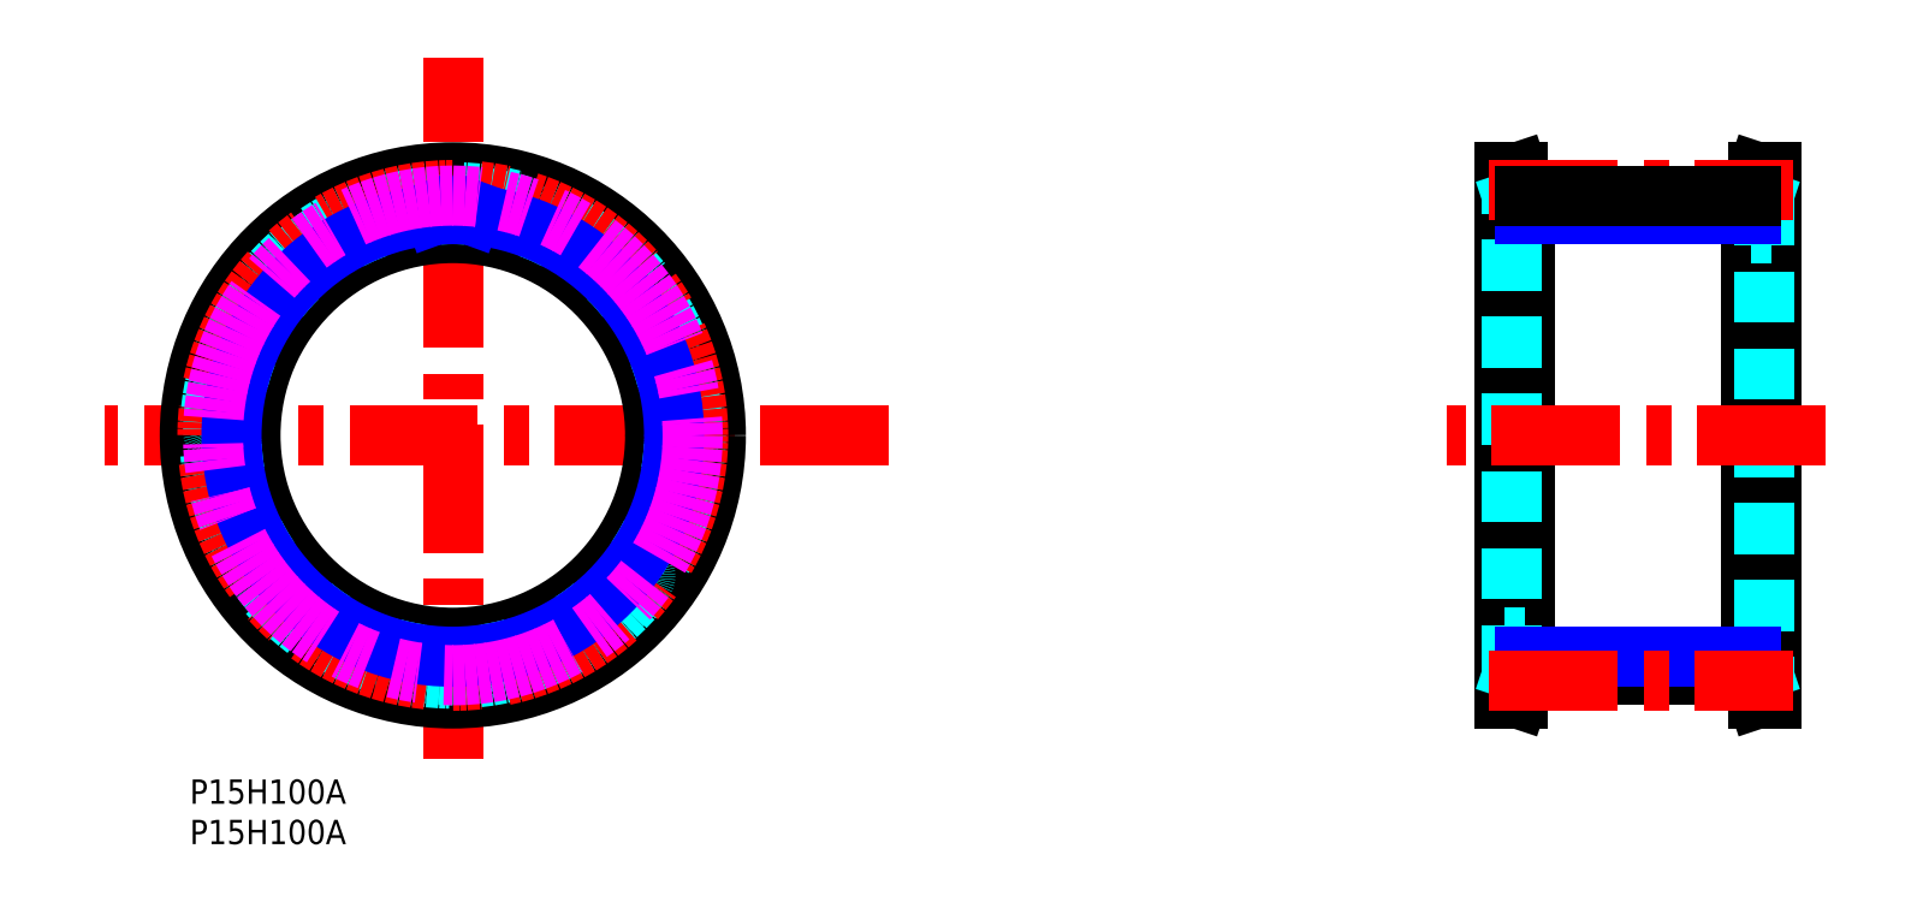
<metadata>
{"format":"dxf","ext":"dxf","renderer":"ezdxf+matplotlib","layout":"modelspace","background":"white","min_lineweight":24,"dpi":150}
</metadata>
<code>
0
SECTION
2
ENTITIES
0
TEXT
8
MSM_PART_NUMBER
10
0
20
-8
30
0
40
3
1
P15H100A
0
TEXT
8
MSM_PART_NUMBER
10
-2e-16
20
-3.012
30
0
40
3
1
P15H100A
0
LINE
8
MSM_CONTINUOUS
10
195.4
20
75
30
0
11
193.7
21
75
31
0
0
LINE
8
MSM_CONTINUOUS
10
193.7
20
10
30
0
11
195.4
21
10
31
0
0
LINE
8
MSM_CONTINUOUS
10
193.7
20
75
30
0
11
192.9
21
72.55
31
0
0
LINE
8
MSM_CONTINUOUS
10
192.9
20
12.45
30
0
11
193.7
21
10
31
0
0
LINE
8
MSM_CONTINUOUS
10
162.4
20
10
30
0
11
164.1
21
10
31
0
0
LINE
8
MSM_CONTINUOUS
10
164.1
20
75
30
0
11
162.4
21
75
31
0
0
LINE
8
MSM_CONTINUOUS
10
164.1
20
10
30
0
11
164.9
21
12.45
31
0
0
LINE
8
MSM_CONTINUOUS
10
164.9
20
72.55
30
0
11
164.1
21
75
31
0
0
LINE
8
MSM_CONTINUOUS
10
164.9
20
12.86
30
0
11
192.9
21
12.86
31
0
0
LINE
8
MSM_CONTINUOUS
10
193.7
20
75
30
0
11
193.7
21
10
31
0
0
LINE
8
MSM_CONTINUOUS
10
195.4
20
75
30
0
11
195.4
21
10
31
0
0
LINE
8
MSM_CONTINUOUS
10
192.9
20
72.55
30
0
11
192.9
21
12.45
31
0
0
LINE
8
MSM_CONTINUOUS
10
164.1
20
10
30
0
11
164.1
21
75
31
0
0
LINE
8
MSM_CONTINUOUS
10
162.4
20
10
30
0
11
162.4
21
75
31
0
0
LINE
8
MSM_CONTINUOUS
10
164.9
20
12.45
30
0
11
164.9
21
72.55
31
0
0
LINE
8
MSM_DASHED
10
194.5
20
72.29
30
0
11
194.5
21
12.71
31
0
0
LINE
8
MSM_DASHED
10
163.3
20
12.71
30
0
11
163.3
21
72.29
31
0
0
LINE
8
MSM_DASHED
10
195.4
20
75
30
0
11
194.5
21
72.29
31
0
0
LINE
8
MSM_DASHED
10
194.5
20
12.71
30
0
11
195.4
21
10
31
0
0
LINE
8
MSM_DASHED
10
162.4
20
10
30
0
11
163.3
21
12.71
31
0
0
LINE
8
MSM_DASHED
10
163.3
20
72.29
30
0
11
162.4
21
75
31
0
0
LINE
8
MSM_DASHED
10
192.9
20
17.5
30
0
11
195.4
21
17.5
31
0
0
LINE
8
MSM_DASHED
10
195.4
20
67.5
30
0
11
192.9
21
67.5
31
0
0
LINE
8
MSM_DASHED
10
162.4
20
17.5
30
0
11
164.9
21
17.5
31
0
0
LINE
8
MSM_DASHED
10
164.9
20
67.5
30
0
11
162.4
21
67.5
31
0
0
LINE
8
MSM_NARROW
10
192.9
20
69.85
30
0
11
164.9
21
69.85
31
0
0
LINE
8
MSM_CENTER
10
32.5
20
2.528
30
0
11
32.5
21
89.21
31
0
0
LINE
8
MSM_CENTER
10
86.39
20
42.5
30
0
11
-10.59
21
42.5
31
0
0
LINE
8
MSM_CENTER
10
202.1
20
42.5
30
0
11
155.4
21
42.5
31
0
0
LINE
8
MSM_NARROW
10
192.9
20
15.15
30
0
11
164.9
21
15.15
31
0
0
LINE
8
MSM_CENTER
10
160.6
20
72.82
30
0
11
198.1
21
72.82
31
0
0
LINE
8
MSM_CENTER
10
160.6
20
12.18
30
0
11
198.1
21
12.18
31
0
0
LINE
8
MSM_CONTINUOUS
10
164.9
20
72.14
30
0
11
192.9
21
72.14
31
0
0
CIRCLE
8
MSM_CONTINUOUS
10
32.5
20
42.5
30
0
40
29.79
0
CIRCLE
8
MSM_CONTINUOUS
10
32.5
20
42.5
30
0
40
32.5
0
CIRCLE
8
MSM_CONTINUOUS
10
32.5
20
42.5
30
0
40
25
0
CIRCLE
8
MSM_DASHED
10
32.5
20
42.5
30
0
40
30.05
0
ARC
8
MSM_DASHED
10
32.5
20
42.5
30
0
40
29.64
50
49.11
51
58.89
0
ARC
8
MSM_DASHED
10
51.37
20
64.3
30
0
40
0.8
50
332
51
49.11
0
LINE
8
MSM_DASHED
10
51.55
20
62.92
30
0
11
52.08
21
63.92
31
0
0
ARC
8
MSM_DASHED
10
52.25
20
62.55
30
0
40
0.8
50
152
51
225.4
0
ARC
8
MSM_DASHED
10
32.5
20
42.5
30
0
40
27.34
50
38.58
51
45.42
0
ARC
8
MSM_DASHED
10
54.5
20
60.05
30
0
40
0.8
50
218.6
51
292
0
LINE
8
MSM_DASHED
10
55.85
20
59.73
30
0
11
54.8
21
59.31
31
0
0
ARC
8
MSM_DASHED
10
56.15
20
58.99
30
0
40
0.8
50
34.89
51
112
0
ARC
8
MSM_DASHED
10
32.5
20
42.5
30
0
40
29.64
50
25.11
51
34.89
0
ARC
8
MSM_DASHED
10
58.61
20
54.74
30
0
40
0.8
50
308
51
25.11
0
LINE
8
MSM_DASHED
10
58.21
20
53.41
30
0
11
59.1
21
54.11
31
0
0
ARC
8
MSM_DASHED
10
58.7
20
52.78
30
0
40
0.8
50
128
51
201.4
0
ARC
8
MSM_DASHED
10
32.5
20
42.5
30
0
40
27.34
50
14.58
51
21.42
0
ARC
8
MSM_DASHED
10
59.74
20
49.58
30
0
40
0.8
50
194.6
51
268
0
LINE
8
MSM_DASHED
10
60.84
20
48.75
30
0
11
59.71
21
48.78
31
0
0
ARC
8
MSM_DASHED
10
60.82
20
47.95
30
0
40
0.8
50
10.89
51
88
0
ARC
8
MSM_DASHED
10
32.5
20
42.5
30
0
40
29.64
50
1.114
51
10.89
0
ARC
8
MSM_DASHED
10
61.33
20
43.06
30
0
40
0.8
50
284
51
1.114
0
LINE
8
MSM_DASHED
10
60.42
20
42.01
30
0
11
61.52
21
42.28
31
0
0
ARC
8
MSM_DASHED
10
60.62
20
41.23
30
0
40
0.8
50
104
51
177.4
0
ARC
8
MSM_DASHED
10
32.5
20
42.5
30
0
40
27.34
50
350.6
51
357.4
0
ARC
8
MSM_DASHED
10
60.27
20
37.89
30
0
40
0.8
50
170.6
51
244
0
LINE
8
MSM_DASHED
10
60.93
20
36.68
30
0
11
59.91
21
37.17
31
0
0
ARC
8
MSM_DASHED
10
60.58
20
35.96
30
0
40
0.8
50
346.9
51
64
0
ARC
8
MSM_DASHED
10
32.5
20
42.5
30
0
40
29.64
50
337.1
51
346.9
0
ARC
8
MSM_DASHED
10
59.07
20
31.29
30
0
40
0.8
50
260
51
337.1
0
LINE
8
MSM_DASHED
10
57.81
20
30.69
30
0
11
58.93
21
30.5
31
0
0
ARC
8
MSM_DASHED
10
57.67
20
29.91
30
0
40
0.8
50
80
51
153.4
0
ARC
8
MSM_DASHED
10
32.5
20
42.5
30
0
40
27.34
50
326.6
51
333.4
0
ARC
8
MSM_DASHED
10
55.99
20
27
30
0
40
0.8
50
146.6
51
220
0
LINE
8
MSM_DASHED
10
56.11
20
25.62
30
0
11
55.38
21
26.48
31
0
0
ARC
8
MSM_DASHED
10
55.49
20
25.1
30
0
40
0.8
50
322.9
51
40
0
ARC
8
MSM_DASHED
10
32.5
20
42.5
30
0
40
29.64
50
313.1
51
322.9
0
ARC
8
MSM_DASHED
10
52.21
20
21.45
30
0
40
0.8
50
236
51
313.1
0
LINE
8
MSM_DASHED
10
50.82
20
21.42
30
0
11
51.76
21
20.79
31
0
0
ARC
8
MSM_DASHED
10
50.37
20
20.76
30
0
40
0.8
50
56
51
129.4
0
ARC
8
MSM_DASHED
10
32.5
20
42.5
30
0
40
27.34
50
302.6
51
309.4
0
ARC
8
MSM_DASHED
10
47.65
20
18.78
30
0
40
0.8
50
122.6
51
196
0
LINE
8
MSM_DASHED
10
47.2
20
17.47
30
0
11
46.89
21
18.56
31
0
0
ARC
8
MSM_DASHED
10
46.43
20
17.25
30
0
40
0.8
50
298.9
51
16
0
ARC
8
MSM_DASHED
10
32.5
20
42.5
30
0
40
29.64
50
289.1
51
298.9
0
ARC
8
MSM_DASHED
10
41.94
20
15.25
30
0
40
0.8
50
212
51
289.1
0
LINE
8
MSM_DASHED
10
40.66
20
15.79
30
0
11
41.26
21
14.83
31
0
0
ARC
8
MSM_DASHED
10
39.98
20
15.37
30
0
40
0.8
50
32
51
105.4
0
ARC
8
MSM_DASHED
10
32.5
20
42.5
30
0
40
27.34
50
278.6
51
285.4
0
ARC
8
MSM_DASHED
10
36.7
20
14.67
30
0
40
0.8
50
98.58
51
172
0
LINE
8
MSM_DASHED
10
35.75
20
13.66
30
0
11
35.91
21
14.78
31
0
0
ARC
8
MSM_DASHED
10
34.96
20
13.77
30
0
40
0.8
50
274.9
51
352
0
ARC
8
MSM_DASHED
10
32.5
20
42.5
30
0
40
29.64
50
265.1
51
274.9
0
ARC
8
MSM_DASHED
10
30.04
20
13.77
30
0
40
0.8
50
188
51
265.1
0
LINE
8
MSM_DASHED
10
29.09
20
14.78
30
0
11
29.25
21
13.66
31
0
0
ARC
8
MSM_DASHED
10
28.3
20
14.67
30
0
40
0.8
50
8
51
81.42
0
ARC
8
MSM_DASHED
10
32.5
20
42.5
30
0
40
27.34
50
254.6
51
261.4
0
ARC
8
MSM_DASHED
10
25.02
20
15.37
30
0
40
0.8
50
74.58
51
148
0
LINE
8
MSM_DASHED
10
23.74
20
14.83
30
0
11
24.34
21
15.79
31
0
0
ARC
8
MSM_DASHED
10
23.06
20
15.25
30
0
40
0.8
50
250.9
51
328
0
ARC
8
MSM_DASHED
10
32.5
20
42.5
30
0
40
29.64
50
241.1
51
250.9
0
ARC
8
MSM_DASHED
10
18.57
20
17.25
30
0
40
0.8
50
164
51
241.1
0
LINE
8
MSM_DASHED
10
18.11
20
18.56
30
0
11
17.8
21
17.47
31
0
0
ARC
8
MSM_DASHED
10
17.35
20
18.78
30
0
40
0.8
50
344
51
57.42
0
ARC
8
MSM_DASHED
10
32.5
20
42.5
30
0
40
27.34
50
230.6
51
237.4
0
ARC
8
MSM_DASHED
10
14.63
20
20.76
30
0
40
0.8
50
50.58
51
124
0
LINE
8
MSM_DASHED
10
13.24
20
20.79
30
0
11
14.18
21
21.42
31
0
0
ARC
8
MSM_DASHED
10
12.79
20
21.45
30
0
40
0.8
50
226.9
51
304
0
ARC
8
MSM_DASHED
10
32.5
20
42.5
30
0
40
29.64
50
217.1
51
226.9
0
ARC
8
MSM_DASHED
10
9.506
20
25.1
30
0
40
0.8
50
140
51
217.1
0
LINE
8
MSM_DASHED
10
9.622
20
26.48
30
0
11
8.893
21
25.62
31
0
0
ARC
8
MSM_DASHED
10
9.009
20
27
30
0
40
0.8
50
320
51
33.42
0
ARC
8
MSM_DASHED
10
32.5
20
42.5
30
0
40
27.34
50
206.6
51
213.4
0
ARC
8
MSM_DASHED
10
7.329
20
29.91
30
0
40
0.8
50
26.58
51
100
0
LINE
8
MSM_DASHED
10
6.074
20
30.5
30
0
11
7.19
21
30.69
31
0
0
ARC
8
MSM_DASHED
10
5.935
20
31.29
30
0
40
0.8
50
202.9
51
280
0
ARC
8
MSM_DASHED
10
32.5
20
42.5
30
0
40
29.64
50
193.1
51
202.9
0
ARC
8
MSM_DASHED
10
4.417
20
35.96
30
0
40
0.8
50
116
51
193.1
0
LINE
8
MSM_DASHED
10
5.085
20
37.17
30
0
11
4.066
21
36.68
31
0
0
ARC
8
MSM_DASHED
10
4.735
20
37.89
30
0
40
0.8
50
296
51
9.421
0
ARC
8
MSM_DASHED
10
32.5
20
42.5
30
0
40
27.34
50
182.6
51
189.4
0
ARC
8
MSM_DASHED
10
4.384
20
41.23
30
0
40
0.8
50
2.579
51
76
0
LINE
8
MSM_DASHED
10
3.477
20
42.28
30
0
11
4.577
21
42.01
31
0
0
ARC
8
MSM_DASHED
10
3.67
20
43.06
30
0
40
0.8
50
178.9
51
256
0
ARC
8
MSM_DASHED
10
4.184
20
47.95
30
0
40
0.8
50
92
51
169.1
0
LINE
8
MSM_DASHED
10
5.289
20
48.78
30
0
11
4.156
21
48.75
31
0
0
ARC
8
MSM_DASHED
10
5.261
20
49.58
30
0
40
0.8
50
272
51
345.4
0
ARC
8
MSM_DASHED
10
32.5
20
42.5
30
0
40
27.34
50
158.6
51
165.4
0
ARC
8
MSM_DASHED
10
6.299
20
52.78
30
0
40
0.8
50
338.6
51
52
0
LINE
8
MSM_DASHED
10
5.898
20
54.11
30
0
11
6.792
21
53.41
31
0
0
ARC
8
MSM_DASHED
10
6.391
20
54.74
30
0
40
0.8
50
154.9
51
232
0
ARC
8
MSM_DASHED
10
32.5
20
42.5
30
0
40
29.64
50
145.1
51
154.9
0
ARC
8
MSM_DASHED
10
8.847
20
58.99
30
0
40
0.8
50
68
51
145.1
0
LINE
8
MSM_DASHED
10
10.2
20
59.31
30
0
11
9.147
21
59.73
31
0
0
ARC
8
MSM_DASHED
10
10.5
20
60.05
30
0
40
0.8
50
248
51
321.4
0
ARC
8
MSM_DASHED
10
32.5
20
42.5
30
0
40
27.34
50
134.6
51
141.4
0
ARC
8
MSM_DASHED
10
12.75
20
62.55
30
0
40
0.8
50
314.6
51
28
0
LINE
8
MSM_DASHED
10
12.92
20
63.92
30
0
11
13.45
21
62.92
31
0
0
ARC
8
MSM_DASHED
10
13.63
20
64.3
30
0
40
0.8
50
130.9
51
208
0
ARC
8
MSM_DASHED
10
32.5
20
42.5
30
0
40
29.64
50
121.1
51
130.9
0
ARC
8
MSM_DASHED
10
17.6
20
67.19
30
0
40
0.8
50
44
51
121.1
0
LINE
8
MSM_DASHED
10
18.96
20
66.93
30
0
11
18.18
21
67.74
31
0
0
ARC
8
MSM_DASHED
10
19.54
20
67.48
30
0
40
0.8
50
224
51
297.4
0
ARC
8
MSM_DASHED
10
32.5
20
42.5
30
0
40
27.34
50
110.6
51
117.4
0
ARC
8
MSM_DASHED
10
22.61
20
68.85
30
0
40
0.8
50
290.6
51
4
0
LINE
8
MSM_DASHED
10
23.33
20
70.04
30
0
11
23.41
21
68.9
31
0
0
ARC
8
MSM_DASHED
10
24.12
20
70.09
30
0
40
0.8
50
106.9
51
184
0
ARC
8
MSM_DASHED
10
32.5
20
42.5
30
0
40
29.64
50
97.11
51
106.9
0
ARC
8
MSM_DASHED
10
28.93
20
71.11
30
0
40
0.8
50
20
51
97.11
0
LINE
8
MSM_DASHED
10
30.07
20
70.32
30
0
11
29.68
21
71.39
31
0
0
ARC
8
MSM_DASHED
10
30.82
20
70.59
30
0
40
0.8
50
200
51
273.4
0
ARC
8
MSM_DASHED
10
32.5
20
42.5
30
0
40
27.34
50
86.58
51
93.42
0
ARC
8
MSM_DASHED
10
34.18
20
70.59
30
0
40
0.8
50
266.6
51
340
0
LINE
8
MSM_DASHED
10
35.32
20
71.39
30
0
11
34.93
21
70.32
31
0
0
ARC
8
MSM_DASHED
10
36.07
20
71.11
30
0
40
0.8
50
82.89
51
160
0
ARC
8
MSM_DASHED
10
32.5
20
42.5
30
0
40
29.64
50
73.11
51
82.89
0
ARC
8
MSM_DASHED
10
40.88
20
70.09
30
0
40
0.8
50
356
51
73.11
0
LINE
8
MSM_DASHED
10
41.59
20
68.9
30
0
11
41.67
21
70.04
31
0
0
ARC
8
MSM_DASHED
10
42.39
20
68.85
30
0
40
0.8
50
176
51
249.4
0
ARC
8
MSM_DASHED
10
32.5
20
42.5
30
0
40
27.34
50
62.58
51
69.42
0
ARC
8
MSM_DASHED
10
45.46
20
67.48
30
0
40
0.8
50
242.6
51
316
0
LINE
8
MSM_DASHED
10
46.82
20
67.74
30
0
11
46.04
21
66.93
31
0
0
ARC
8
MSM_DASHED
10
47.4
20
67.19
30
0
40
0.8
50
58.89
51
136
0
ARC
8
MSM_DASHED
10
32.5
20
42.5
30
0
40
29.64
50
169.1
51
178.9
0
CIRCLE
8
MSM_CENTER
10
32.5
20
42.5
30
0
40
30.32
0
CIRCLE
8
MSM_NARROW
10
32.5
20
42.5
30
0
40
27.34
0
LINE
8
MSM_NARROW
10
30.07
20
70.32
30
0
11
30.28
21
69.75
31
0
0
LINE
8
MSM_NARROW
10
34.93
20
70.32
30
0
11
34.73
21
69.75
31
0
0
CIRCLE
8
MSM_IMAGINARY
10
32.5
20
42.5
30
0
40
29.64
0
VIEWPORT
8
0
10
143.4
20
99.96
30
0
40
429.7
41
222.2
68
     1
69
     1
0
VIEWPORT
8
MSM_DIMENSION
10
143.4
20
99.96
30
0
40
229.5
41
159.9
68
     2
69
     2
0
ENDSEC
0
EOF

</code>
